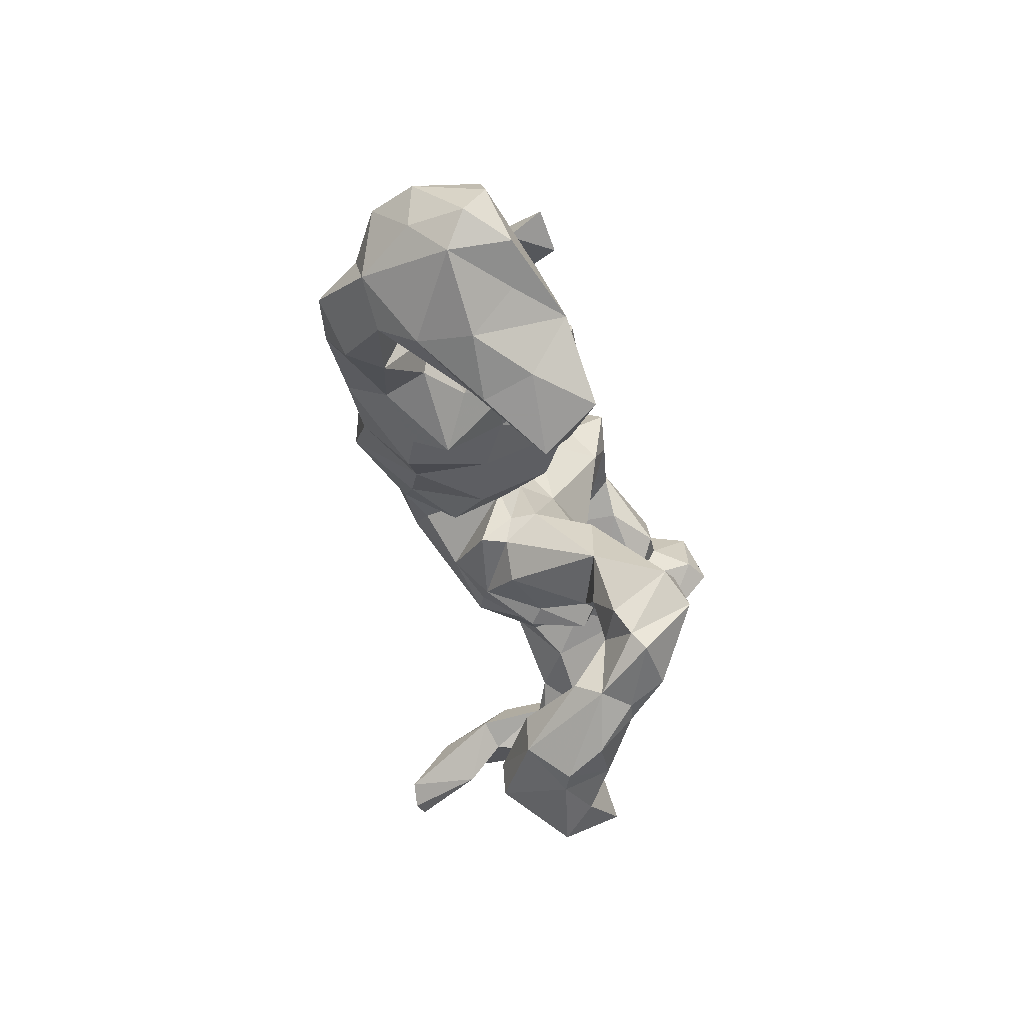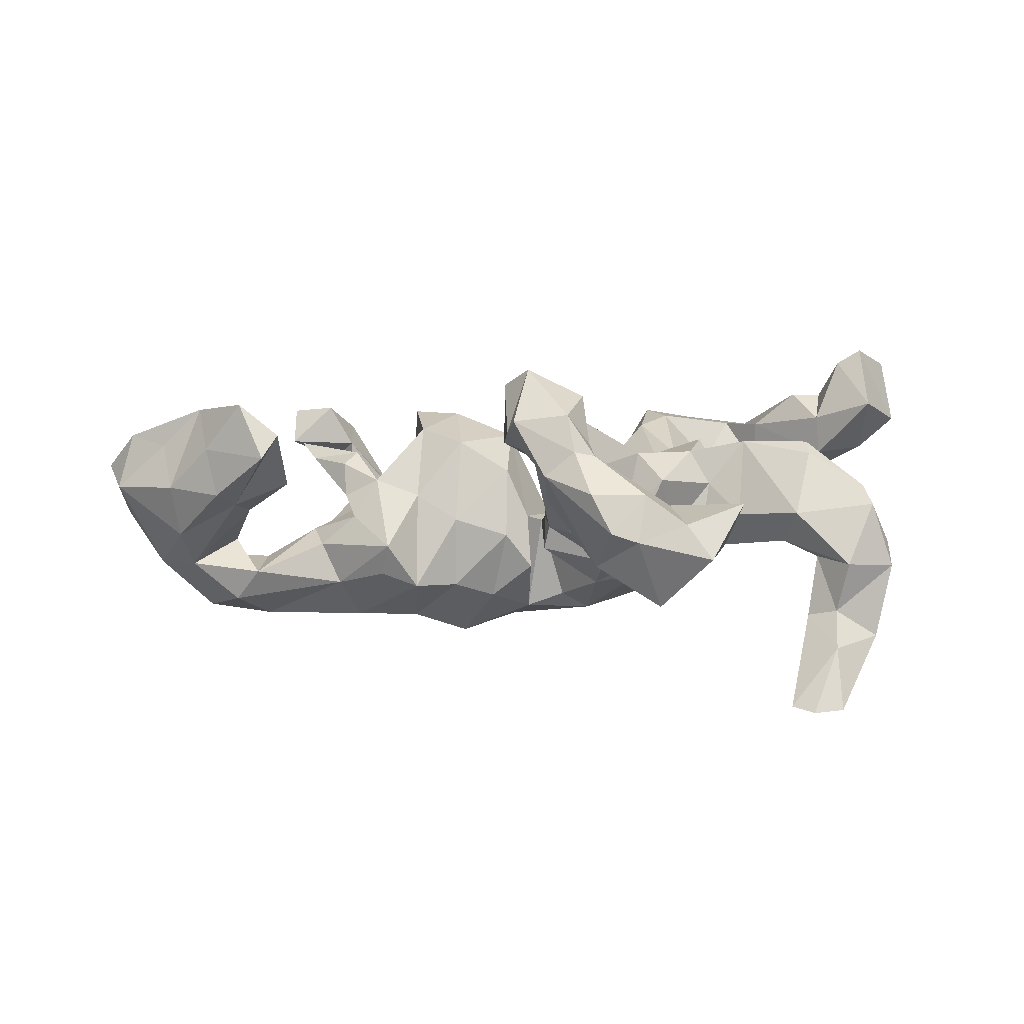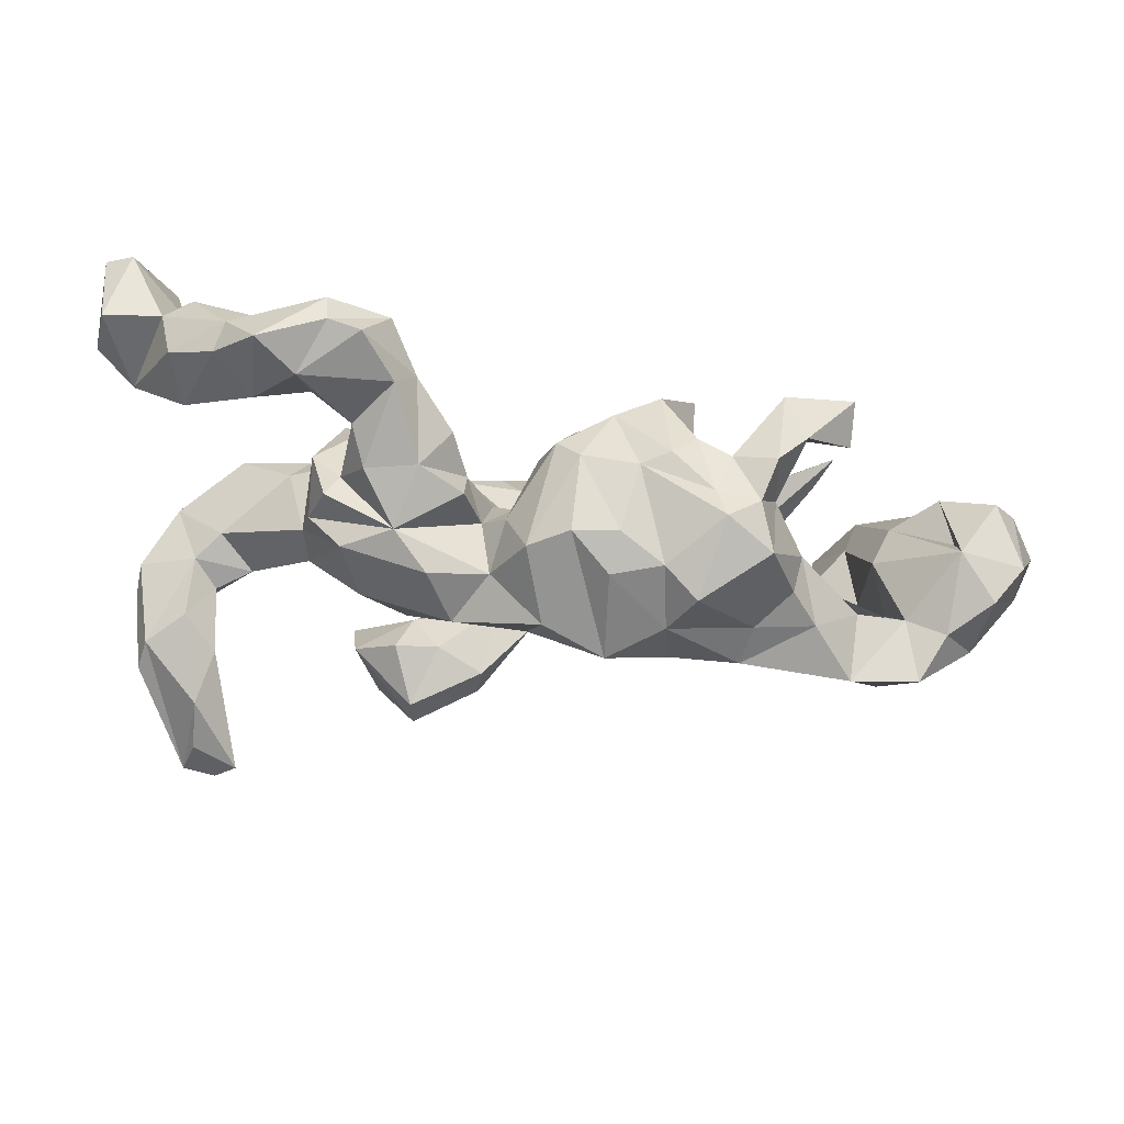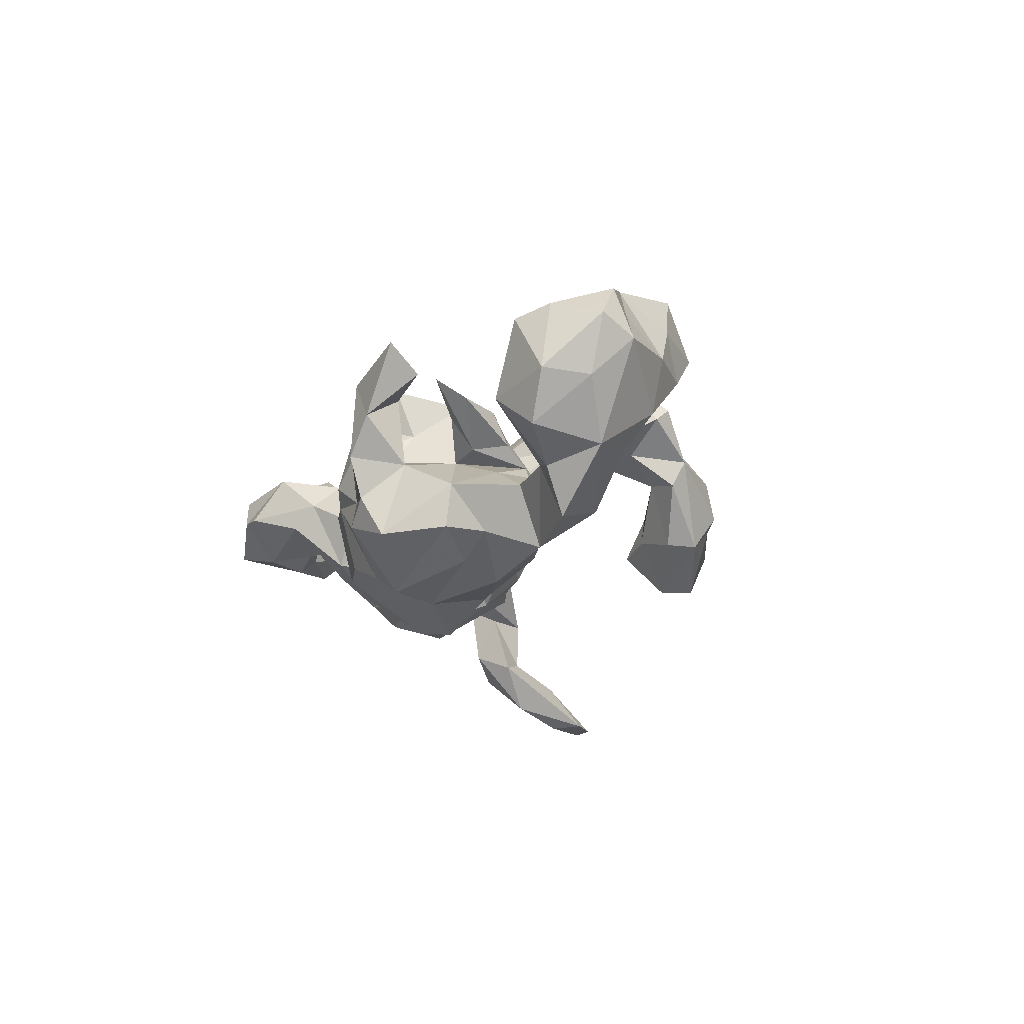
<metadata>
{"format":"obj","ext":"obj","renderer":"f3d","projection":"perspective","resolution":1024,"background":"white","views":[{"elev":-36.2,"azim":-78.0,"up":"+Y"},{"elev":12.8,"azim":0.9,"up":"+Z"},{"elev":53.4,"azim":-173.5,"up":"+Y"},{"elev":-17.7,"azim":-101.0,"up":"+Z"}]}
</metadata>
<code>
v 0.7778 0.2437 0.1439
v 0.7043 0.2162 0.08718
v 0.7449 0.3585 0.1206
v 0.7143 -0.1222 -0.04285
v 0.7181 -0.1594 -0.08334
v 0.7688 0.3498 0.2481
v 0.7081 0.1378 0.195
v 0.7183 0.3698 0.2474
v 0.7036 0.2531 0.2921
v 0.6769 -0.1463 0.03983
v 0.6587 0.2615 0.2629
v 0.6878 -0.1848 -0.2222
v 0.5981 -0.271 -0.2236
v 0.6235 0.2854 0.1887
v 0.6099 -0.08787 -0.04248
v 0.6737 -0.1391 -0.196
v 0.6066 -0.1025 -0.1542
v 0.6088 0.2058 0.1527
v 0.6641 -0.09851 0.06738
v 0.6179 0.3539 0.05479
v 0.5469 -0.3499 -0.3311
v 0.5665 -0.05781 -0.003718
v 0.6261 -0.2005 -0.07145
v 0.6055 -0.1946 -0.1687
v 0.6459 0.3496 0.1361
v 0.5757 -0.1972 -0.2773
v 0.5654 0.2788 0.1907
v 0.5794 -0.2752 -0.3202
v 0.5065 -0.3211 -0.3276
v 0.6017 0.3481 0.1767
v 0.5716 -0.1343 -0.07129
v 0.5536 -0.163 -0.1861
v 0.5944 0.2663 0.01608
v 0.6155 0.2002 0.07726
v 0.5541 -0.04157 0.1462
v 0.5556 -0.07916 0.1301
v 0.5069 -0.107 -0.0459
v 0.6035 -0.3361 -0.3293
v 0.4869 0.2978 0.1203
v 0.5314 0.397 0.026
v 0.5246 -0.1587 0.02305
v 0.4756 0.407 0.1025
v 0.454 0.4613 0.0121
v 0.4914 0.2969 0.02588
v 0.4163 -0.09601 0.006607
v 0.4544 0.001223 0.09488
v 0.4643 0.332 -0.008226
v 0.3903 -0.01614 -0.07717
v 0.5179 0.4149 0.07833
v 0.4289 0.352 0.1134
v 0.397 0.05929 -0.06658
v 0.4285 -0.02075 0.1427
v 0.3818 -0.5097 0.1202
v 0.3509 0.461 0.1089
v 0.3447 -0.06937 -0.0326
v 0.3587 -0.03774 0.05738
v 0.3794 0.3002 0.04124
v 0.357 -0.4298 0.02464
v 0.3688 0.04075 0.09149
v 0.3838 0.1668 0.009932
v 0.3471 0.1831 -0.07965
v 0.3809 0.1065 -0.07459
v 0.3211 -0.00946 0.119
v 0.3245 0.1853 -0.04354
v 0.387 0.3999 -0.009521
v 0.3097 0.1413 -0.1549
v 0.3013 0.1619 0.08229
v 0.3038 0.2852 -0.007388
v 0.3498 0.1153 0.1209
v 0.2535 0.09112 0.09438
v 0.3416 0.4646 0.05946
v 0.322 -0.5751 0.03108
v 0.2172 0.1926 -0.147
v 0.2534 -0.4165 0.09519
v 0.2101 -0.08626 0.1295
v 0.2154 -0.09093 -0.1212
v 0.2347 0.2719 0.1229
v 0.1903 -0.5436 0.05388
v 0.2775 -0.09142 -0.03342
v 0.2731 -0.379 0.007245
v 0.2568 -0.1394 0.08533
v 0.234 -0.5141 -0.07307
v 0.2322 0.3655 0.02282
v 0.291 0.3347 0.1332
v 0.2761 0.2538 -0.07358
v 0.2837 0.0202 -0.1635
v 0.2855 0.4514 0.05269
v 0.2772 -0.538 0.08693
v 0.253 0.394 0.1356
v 0.2111 -0.149 -0.01236
v 0.2037 0.3303 0.0678
v 0.1848 -0.08748 -0.1088
v 0.1833 0.2696 -0.06852
v 0.1328 0.09916 0.04793
v 0.09689 -0.3921 0.1227
v 0.1936 -0.3925 0.02208
v 0.2037 -0.5047 0.1342
v 0.1815 -0.1343 0.01009
v 0.2355 -0.4498 -0.07759
v 0.1045 -0.1867 0.1147
v 0.139 0.2565 0.01669
v 0.129 -0.034 -0.154
v 0.1076 -0.4285 -0.004677
v 0.1125 0.1836 -0.01804
v 0.1059 0.235 -0.09301
v 0.1124 -0.4514 0.1953
v 0.1426 -0.105 -0.0913
v 0.1746 0.01017 0.1089
v 0.1562 0.1553 -0.2038
v 0.07283 0.09512 -0.007348
v 0.1043 -0.3788 0.2036
v 0.09128 -0.2597 0.2553
v 0.08497 -0.05493 0.1697
v 0.1043 -0.5182 0.1376
v 0.05381 0.1454 -0.1864
v 0.1415 -0.5449 0.07003
v 0.0754 -0.4453 0.2011
v 0.02107 -0.06455 -0.07445
v 0.1023 -0.15 0.2033
v 0.08225 -0.2378 0.1682
v 0.1135 0.06701 -0.2347
v 0.07822 0.1627 -0.09698
v 0.06238 -0.4089 0.2638
v 0.06029 0.04159 -0.1983
v 0.07361 -0.1318 -0.02512
v 0.1161 -0.4919 -0.003273
v 0.01539 0.04177 -0.03884
v 0.04348 -0.04416 0.1415
v 0.09226 -0.3047 0.2819
v 0.02499 -0.2055 0.2996
v 0.02216 -0.01932 -0.01611
v -0.008705 0.2364 -0.1895
v 0.03473 0.1991 -0.1112
v -0.005382 0.208 0.01342
v 0.0232 -0.3284 0.1644
v 0.03083 -0.06971 -0.0277
v 0.02152 -0.01703 0.0331
v 0.02653 -0.4194 0.104
v 0.03055 0.1427 -0.04658
v -0.01124 -0.2934 0.3306
v -0.01415 0.0105 -0.02338
v 0.02049 -0.4457 0.1556
v -0.04243 0.1276 -0.2654
v -0.01165 0.04714 -0.2262
v 0.006101 -0.252 0.1463
v -0.03741 -0.3956 0.2494
v -0.006774 -0.02301 -0.123
v -0.04919 -0.3671 0.2242
v -0.005814 -0.1542 0.1518
v -0.03736 0.287 -0.01187
v -0.05083 0.1532 0.1213
v -0.05693 -0.2449 0.2933
v -0.05585 -0.3179 0.1942
v -0.05794 -0.02549 -0.05634
v -0.08092 0.305 -0.04642
v -0.08614 0.0004577 -0.1914
v -0.05637 0.02282 0.07001
v -0.08101 0.2737 -0.1775
v -0.1535 0.0395 0.1275
v -0.1593 0.2775 -0.1726
v -0.1258 0.2819 0.06262
v -0.1486 0.08608 -0.2919
v -0.1624 -0.02093 -0.0247
v -0.1634 -0.02513 -0.1623
v -0.1799 0.3109 -0.05931
v -0.1478 0.2306 -0.2276
v -0.251 0.03796 -0.2449
v -0.1672 0.1967 0.1605
v -0.201 0.2851 0.1048
v -0.2427 -0.06031 -0.157
v -0.2431 0.004541 0.02148
v -0.245 0.1384 -0.2584
v -0.2356 0.2447 -0.2092
v -0.2348 0.08178 0.147
v -0.2292 0.3211 -0.0349
v -0.259 0.1801 0.07176
v -0.2559 0.2136 0.1624
v -0.2933 0.2134 -0.2516
v -0.3061 0.2927 -0.08559
v -0.2995 -0.08675 -0.06635
v -0.2811 0.2214 0.009061
v -0.2677 0.2997 0.01308
v -0.3277 0.01009 0.05244
v -0.3271 0.2973 -0.01573
v -0.3286 0.3041 -0.1418
v -0.3699 0.03669 -0.2433
v -0.3204 0.1075 0.0002966
v -0.3749 0.08495 0.09565
v -0.3306 0.2436 -0.0004795
v -0.3731 -0.01798 -0.01965
v -0.3993 0.04942 0.07869
v -0.3828 0.1262 0.06603
v -0.4052 -0.02401 -0.1586
v -0.4072 0.2571 -0.1749
v -0.3127 -0.06565 -0.1294
v -0.3805 0.2938 -0.09938
v -0.4048 0.3096 0.1107
v -0.4022 0.3175 -0.02831
v -0.401 0.2306 0.08812
v -0.4643 0.05207 -0.06217
v -0.4578 0.1377 -0.08706
v -0.3938 0.0207 0.01732
v -0.3885 0.1 -0.2124
v -0.4052 0.2163 -0.03831
v -0.4483 0.2942 0.03925
v -0.4904 0.08035 -0.1842
v -0.4419 -0.01532 -0.07839
v -0.4476 0.1448 -0.1658
v -0.4999 0.1747 0.09865
v -0.497 -0.2518 0.1948
v -0.4462 0.235 0.166
v -0.5216 -0.3005 0.159
v -0.4914 -0.1681 0.08088
v -0.5239 0.2114 0.09559
v -0.5242 0.2625 0.1546
v -0.38 0.08482 0.009551
v -0.5653 -0.09994 -0.1168
v -0.5582 -0.005997 -0.2292
v -0.5703 -0.2479 0.254
v -0.4686 0.1134 0.07824
v -0.5868 -0.008303 0.02296
v -0.566 -0.1576 0.2209
v -0.5907 -0.2028 0.04607
v -0.6088 -0.09604 -0.1747
v -0.5621 0.03047 -0.1165
v -0.5469 -0.1292 0.1361
v -0.6418 -0.2254 0.1615
v -0.5745 -0.1302 0.01863
v -0.6199 -0.248 0.07442
v -0.645 0.01172 -0.1069
v -0.6146 -0.04603 -0.06161
v -0.6144 -0.01146 0.1018
v -0.6746 -0.02118 -0.2076
v -0.6906 -0.1239 -0.09364
v -0.726 0.01205 0.06378
v -0.707 -0.1763 -0.02092
v -0.7261 0.1057 -0.02094
v -0.6951 0.03892 0.1374
v -0.7205 -0.1933 0.07793
v -0.6671 -0.1318 0.2239
v -0.7053 -0.05149 0.1836
v -0.7161 0.01477 -0.1316
v -0.7656 -0.06924 -0.1037
v -0.7439 -0.1215 0.1491
v -0.7905 0.055 -0.08447
v -0.7873 0.0843 0.103
v -0.8139 -0.08321 0.1626
v -0.8412 -0.1099 0.06186
v -0.8364 -0.03706 -0.007624
v -0.8398 0.04916 -0.00183
v -0.8253 0.03005 0.1208
v -0.8691 -0.05063 0.09385
f 18 11 14
f 135 95 138
f 135 138 142
f 135 142 148
f 153 135 148
f 142 146 148
f 97 74 106
f 106 74 95
f 106 95 111
f 117 146 142
f 97 106 114
f 114 106 117
f 8 6 3
f 1 6 9
f 8 14 11
f 1 9 7
f 7 9 11
f 7 11 18
f 119 113 130
f 130 113 128
f 152 130 128
f 128 149 152
f 112 119 130
f 130 152 140
f 219 210 222
f 219 222 240
f 227 219 240
f 148 152 153
f 212 210 219
f 111 129 123
f 146 140 148
f 106 111 123
f 106 123 117
f 117 123 146
f 9 8 11
f 129 112 140
f 112 130 140
f 148 140 152
f 123 129 140
f 123 140 146
f 162 172 166
f 158 143 162
f 132 115 143
f 115 121 143
f 173 172 178
f 173 166 172
f 160 166 173
f 158 162 166
f 132 143 158
f 21 38 13
f 28 38 29
f 38 28 26
f 26 28 29
f 144 156 162
f 162 143 144
f 143 121 144
f 129 111 112
f 38 21 29
f 101 93 104
f 250 245 249
f 243 249 245
f 207 190 200
f 216 187 190
f 216 190 202
f 163 159 171
f 154 157 163
f 154 141 157
f 127 118 131
f 110 127 131
f 22 48 51
f 51 46 22
f 237 245 250
f 221 230 237
f 190 187 200
f 187 201 200
f 192 187 216
f 127 139 141
f 127 110 139
f 62 60 51
f 187 204 201
f 181 204 187
f 139 133 134
f 110 122 139
f 60 62 61
f 181 189 204
f 133 150 134
f 104 122 110
f 122 104 105
f 68 64 85
f 205 198 204
f 184 196 198
f 184 179 196
f 182 184 189
f 182 179 184
f 181 182 189
f 182 175 179
f 221 231 230
f 12 13 38
f 2 1 7
f 159 151 168
f 241 238 246
f 36 19 35
f 36 35 52
f 18 27 39
f 215 214 211
f 7 18 34
f 168 177 174
f 35 46 52
f 241 232 238
f 241 246 251
f 241 251 247
f 119 75 108
f 119 108 113
f 222 226 232
f 222 232 241
f 222 241 240
f 240 241 247
f 210 226 222
f 239 240 244
f 240 247 244
f 244 247 248
f 100 119 120
f 112 120 119
f 145 153 149
f 149 153 152
f 227 212 219
f 227 240 239
f 112 95 120
f 112 111 95
f 120 95 135
f 120 135 145
f 145 135 153
f 29 13 32
f 16 38 26
f 12 38 16
f 26 29 32
f 218 224 233
f 186 193 218
f 206 186 218
f 167 170 186
f 164 167 162
f 203 186 206
f 172 167 186
f 172 162 167
f 121 124 144
f 178 203 208
f 203 172 186
f 178 172 203
f 48 76 86
f 76 48 55
f 217 225 230
f 217 200 225
f 207 200 217
f 154 164 156
f 156 147 154
f 154 147 141
f 144 141 147
f 102 127 124
f 127 102 118
f 237 242 245
f 230 242 237
f 200 201 225
f 124 127 144
f 66 51 48
f 62 51 66
f 139 122 133
f 62 66 73
f 61 62 73
f 204 194 201
f 196 194 204
f 198 196 204
f 150 133 132
f 93 105 104
f 93 73 105
f 93 85 73
f 64 60 61
f 208 206 201
f 85 64 73
f 64 61 73
f 196 179 185
f 55 79 76
f 9 6 8
f 170 163 171
f 15 31 37
f 15 37 22
f 22 37 48
f 48 37 45
f 45 55 48
f 55 56 79
f 107 125 136
f 118 136 131
f 170 171 180
f 180 171 183
f 180 183 190
f 180 190 207
f 221 228 231
f 231 228 234
f 243 248 249
f 5 4 10
f 5 10 23
f 23 41 37
f 31 23 37
f 37 41 45
f 92 79 90
f 92 90 107
f 90 98 107
f 107 98 125
f 228 223 234
f 234 223 236
f 243 234 236
f 236 248 243
f 223 229 236
f 58 99 80
f 96 80 99
f 58 82 99
f 99 82 126
f 99 126 103
f 96 99 103
f 58 72 82
f 49 40 43
f 165 185 179
f 175 165 179
f 165 155 160
f 155 158 160
f 132 158 155
f 150 132 155
f 13 12 24
f 17 26 32
f 17 16 26
f 12 5 24
f 12 16 5
f 233 224 243
f 224 234 243
f 193 217 224
f 102 76 92
f 245 242 243
f 242 233 243
f 242 230 233
f 230 218 233
f 230 225 218
f 186 195 193
f 225 206 218
f 218 193 224
f 59 60 69
f 51 60 59
f 209 216 220
f 192 216 209
f 187 176 181
f 64 68 67
f 60 64 67
f 69 60 67
f 189 199 204
f 176 182 181
f 94 101 104
f 94 77 101
f 33 34 44
f 2 34 33
f 198 205 197
f 189 184 199
f 169 175 182
f 161 175 169
f 161 165 175
f 161 155 165
f 150 155 161
f 77 91 101
f 83 93 91
f 57 67 68
f 65 57 68
f 47 44 57
f 57 44 50
f 44 39 50
f 47 33 44
f 40 33 47
f 20 33 40
f 20 2 33
f 197 184 198
f 87 83 91
f 83 65 68
f 47 57 65
f 49 20 40
f 87 65 83
f 71 65 87
f 43 71 54
f 71 43 65
f 49 43 54
f 204 199 205
f 186 170 195
f 167 164 170
f 35 22 46
f 81 75 98
f 63 59 69
f 52 46 59
f 56 52 63
f 52 59 63
f 63 69 70
f 63 70 108
f 63 108 75
f 113 108 128
f 108 137 128
f 238 232 235
f 247 251 252
f 10 19 36
f 19 22 35
f 41 36 52
f 45 52 56
f 56 63 81
f 81 63 75
f 136 149 137
f 248 247 252
f 41 10 36
f 98 75 100
f 100 75 119
f 100 149 125
f 136 125 149
f 128 137 149
f 213 228 226
f 210 213 226
f 226 228 221
f 100 120 145
f 149 100 145
f 210 212 223
f 213 210 223
f 144 147 156
f 121 102 124
f 121 76 102
f 121 86 76
f 66 48 86
f 225 201 206
f 208 203 206
f 66 86 121
f 133 115 132
f 133 122 115
f 73 109 115
f 73 115 122
f 73 122 105
f 109 66 121
f 66 109 73
f 194 208 201
f 194 178 208
f 196 185 194
f 185 178 194
f 185 173 178
f 165 173 185
f 165 160 173
f 160 158 166
f 21 13 29
f 162 156 164
f 115 109 121
f 91 93 101
f 83 85 93
f 68 85 83
f 43 40 47
f 43 47 65
f 32 24 31
f 24 23 31
f 24 5 23
f 15 17 31
f 17 32 31
f 16 17 15
f 4 16 15
f 4 5 16
f 224 217 234
f 217 231 234
f 231 217 230
f 193 207 217
f 193 180 207
f 195 180 193
f 170 180 195
f 164 154 163
f 107 136 118
f 107 118 102
f 102 92 107
f 76 79 92
f 164 163 170
f 214 215 205
f 205 199 214
f 174 187 183
f 238 235 237
f 67 84 77
f 89 91 77
f 168 161 169
f 199 184 197
f 199 197 211
f 34 18 39
f 70 77 94
f 151 134 150
f 151 150 168
f 150 161 168
f 168 169 177
f 169 182 176
f 169 176 177
f 176 174 177
f 214 199 211
f 2 7 34
f 69 67 70
f 70 67 77
f 174 176 187
f 188 192 209
f 220 188 209
f 108 70 94
f 157 151 159
f 159 168 174
f 183 188 191
f 191 188 220
f 238 237 246
f 10 4 19
f 252 249 248
f 239 244 248
f 137 131 136
f 79 56 81
f 45 56 55
f 41 52 45
f 22 19 15
f 19 4 15
f 251 250 252
f 249 252 250
f 235 232 237
f 221 237 232
f 226 221 232
f 183 191 202
f 183 202 190
f 159 174 171
f 163 157 159
f 137 110 131
f 94 110 137
f 108 94 137
f 46 51 59
f 251 246 250
f 246 237 250
f 216 202 220
f 202 191 220
f 187 192 188
f 183 187 188
f 174 183 171
f 141 151 157
f 139 134 151
f 141 139 151
f 94 104 110
f 211 197 215
f 27 42 39
f 14 30 27
f 18 14 27
f 25 30 14
f 14 8 25
f 27 30 42
f 8 3 25
f 3 6 1
f 88 72 53
f 142 114 117
f 126 116 142
f 116 114 142
f 116 97 114
f 78 97 116
f 88 53 74
f 58 53 72
f 138 126 142
f 88 97 78
f 88 74 97
f 74 58 80
f 74 53 58
f 74 96 95
f 229 212 227
f 212 229 223
f 229 227 239
f 197 205 215
f 77 84 89
f 57 50 84
f 82 72 78
f 126 82 78
f 67 57 84
f 79 81 90
f 90 81 98
f 98 100 125
f 228 213 223
f 236 239 248
f 236 229 239
f 95 96 103
f 80 96 74
f 103 138 95
f 138 103 126
f 126 78 116
f 72 88 78
f 42 49 54
f 89 54 71
f 89 71 87
f 49 25 20
f 30 25 49
f 30 49 42
f 39 42 50
f 50 42 84
f 42 54 84
f 54 89 84
f 91 89 87
f 1 2 3
f 3 2 25
f 25 2 20
f 44 34 39
f 10 41 23
f 13 24 32
f 144 127 141

</code>
